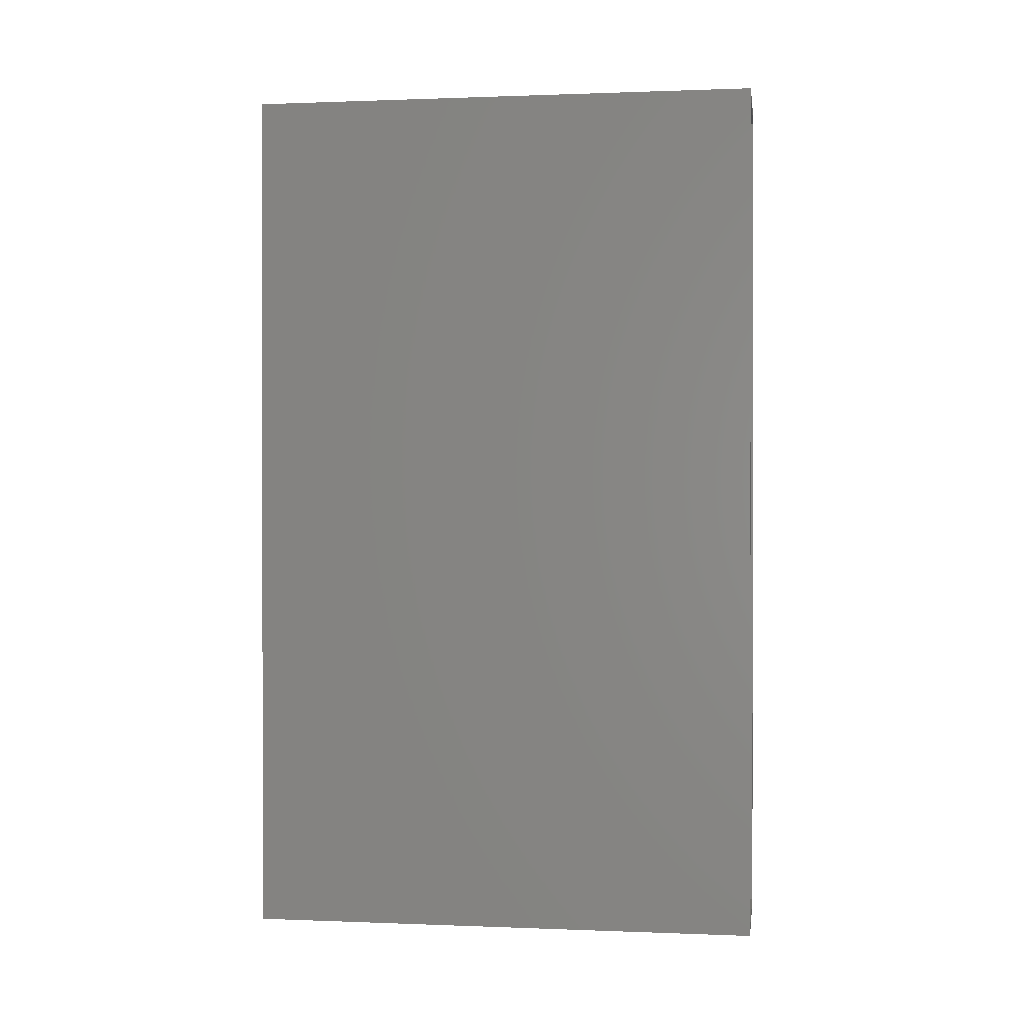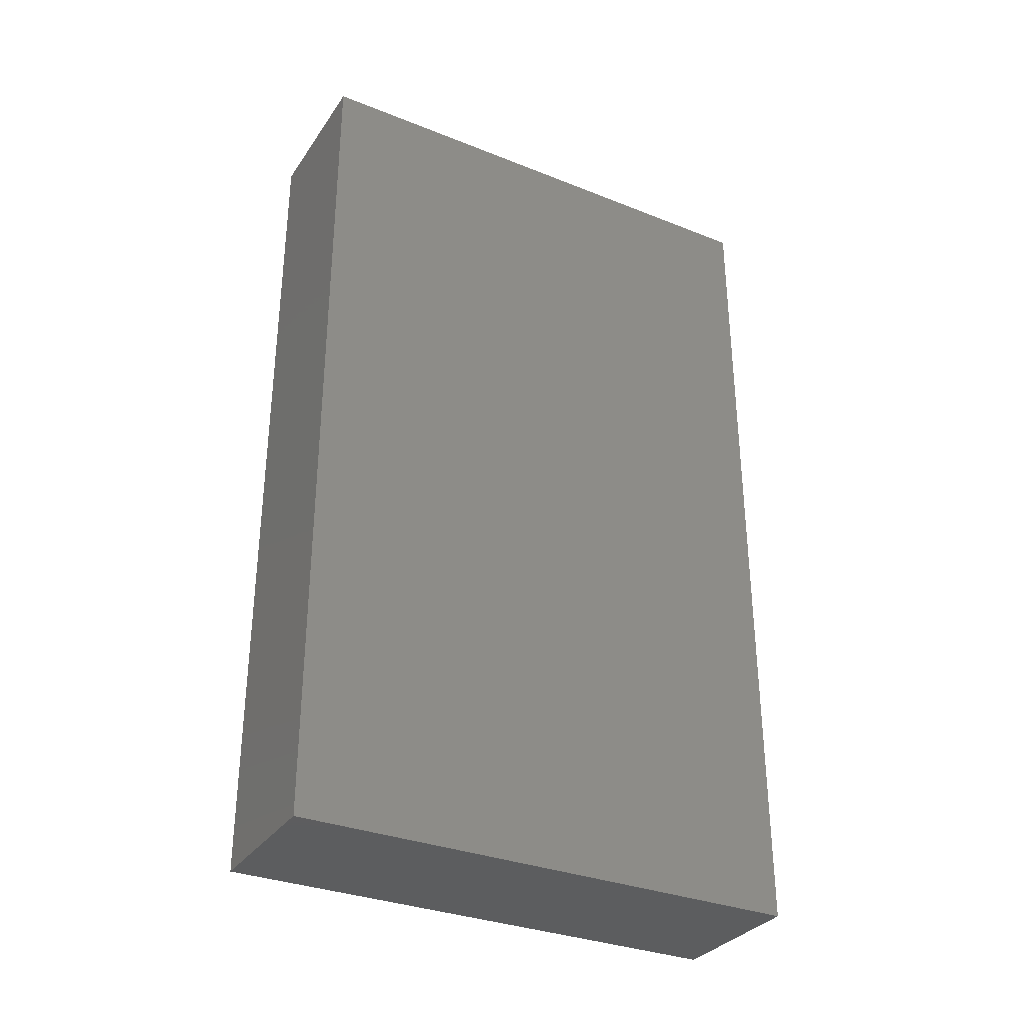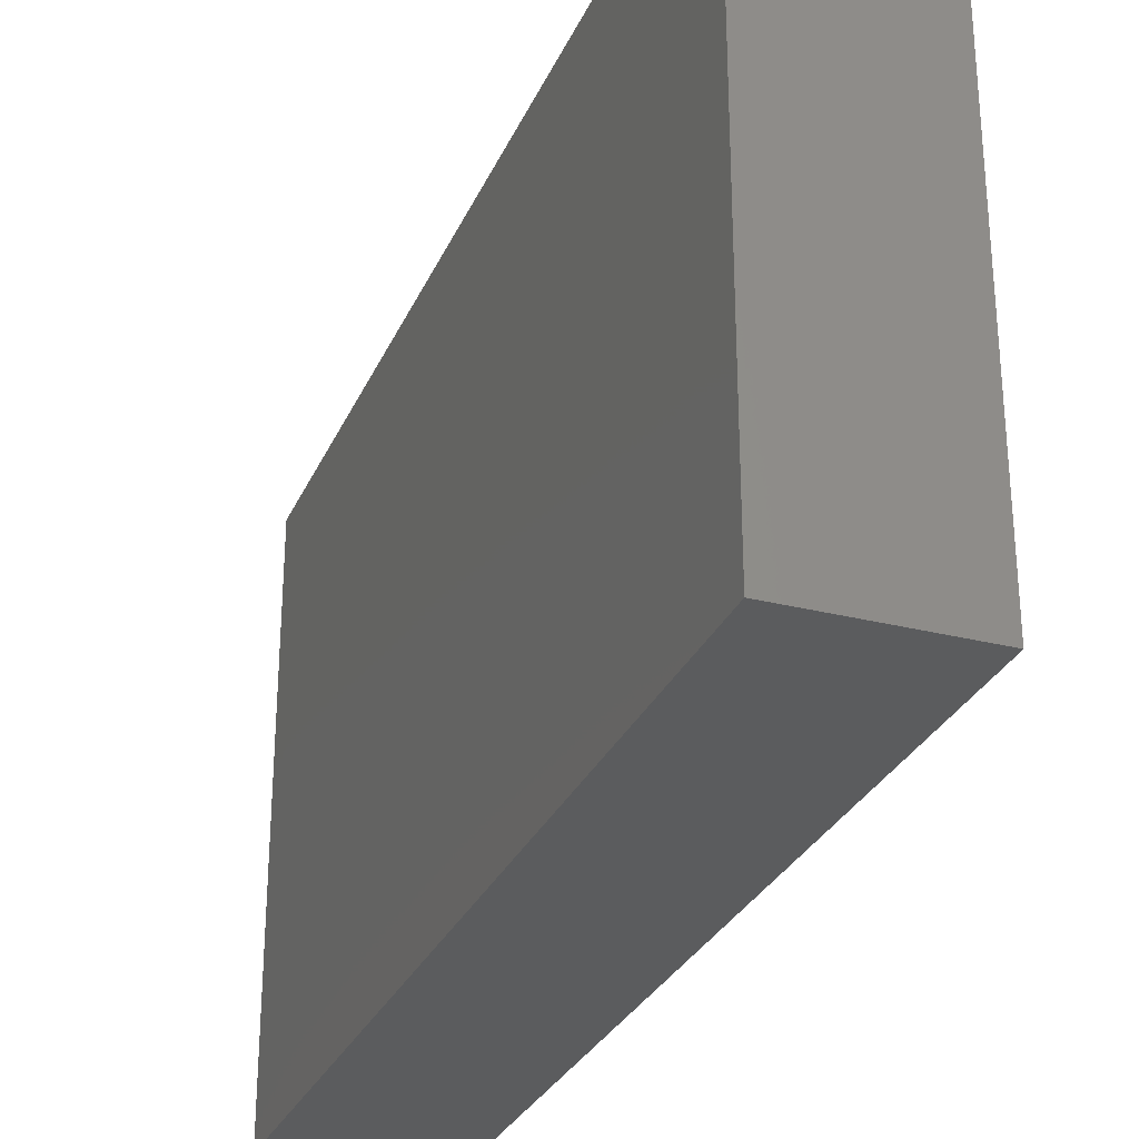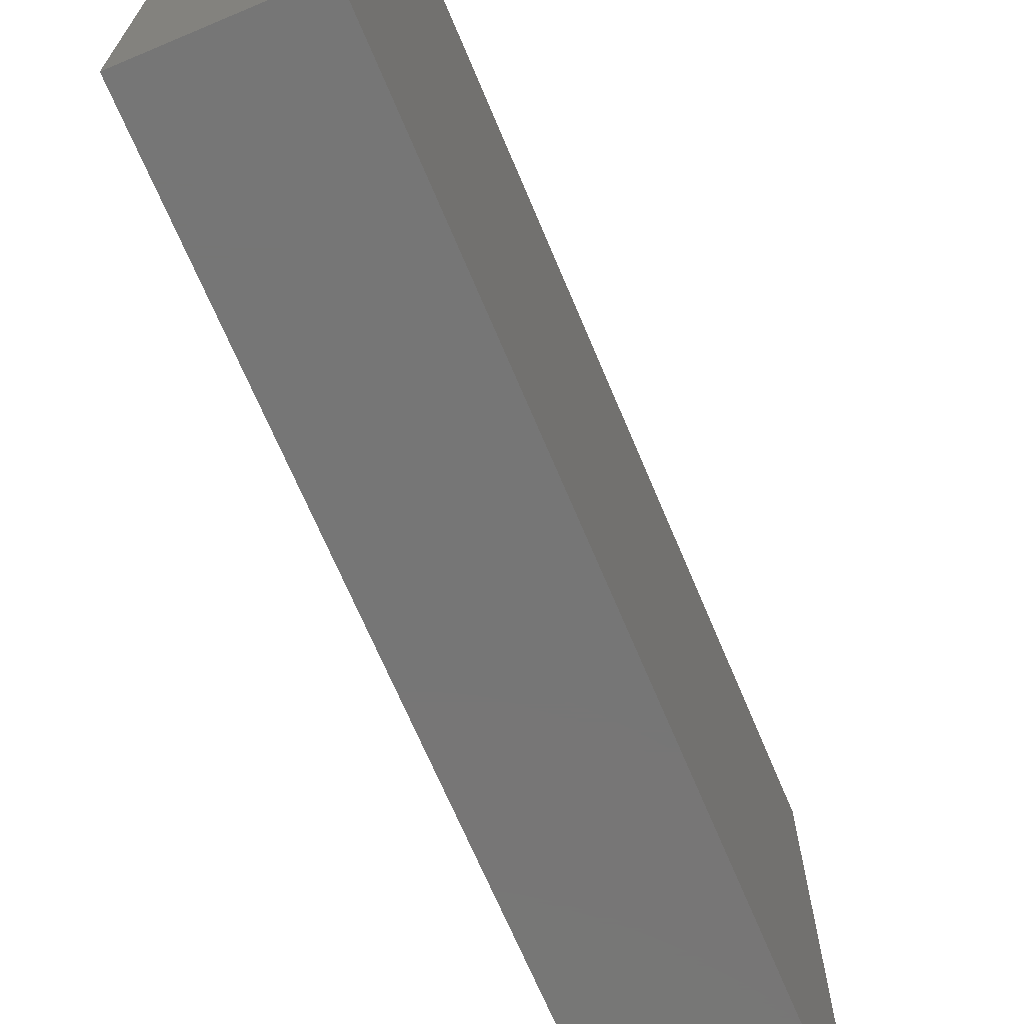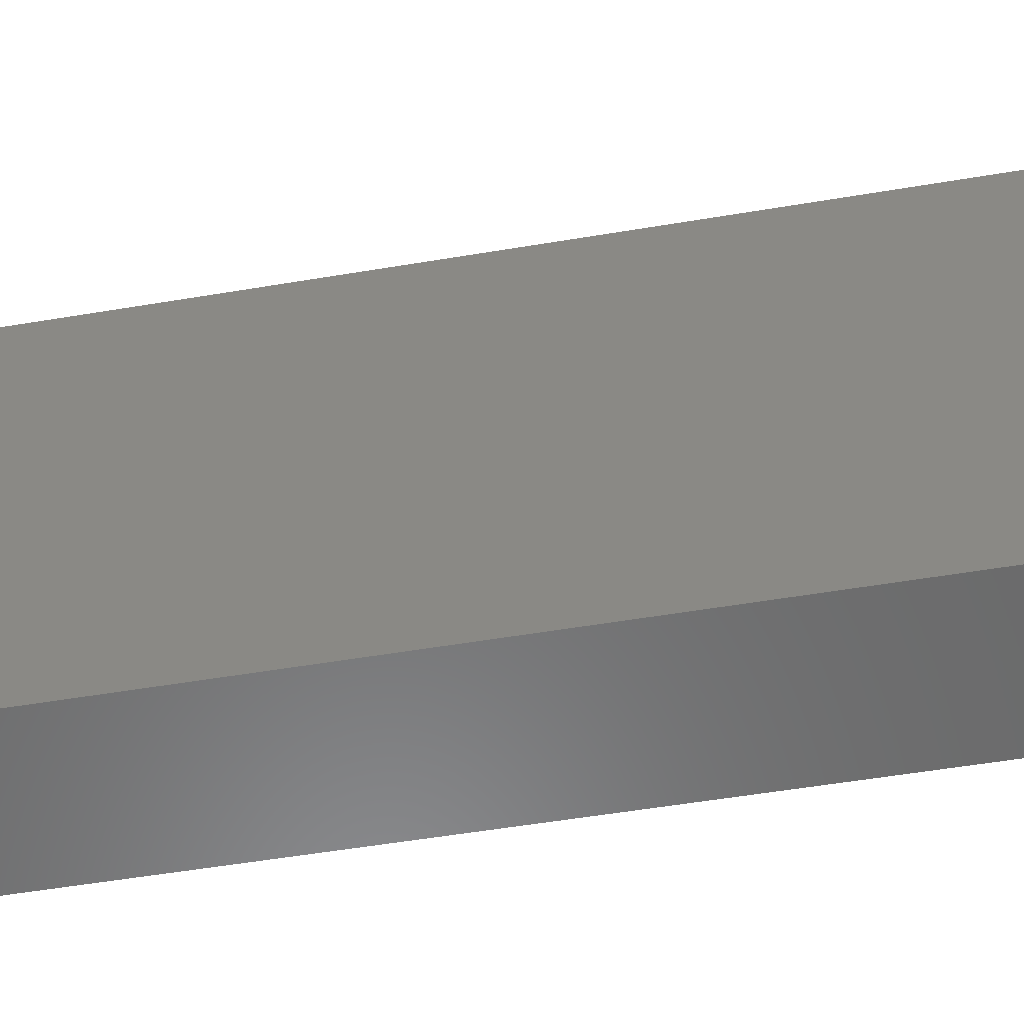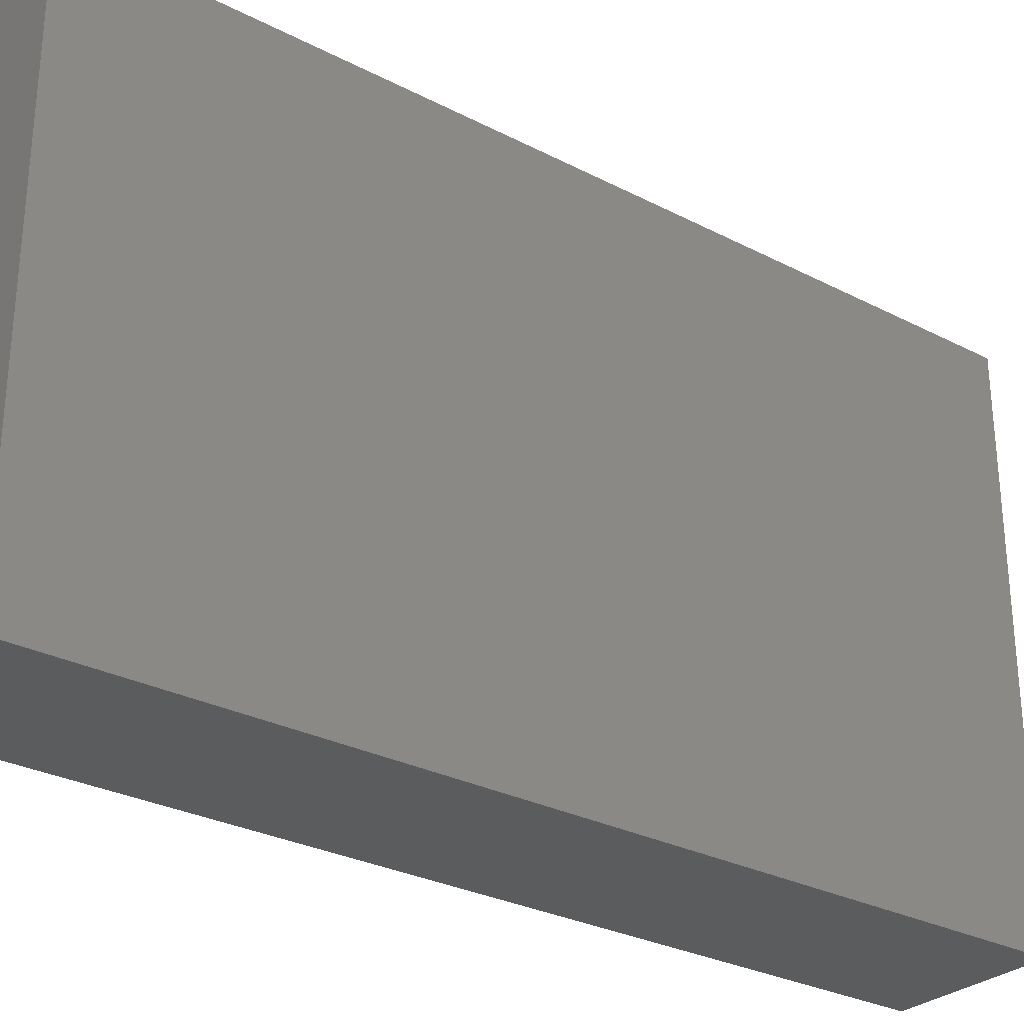
<metadata>
{"format":"stl","ext":"stl","renderer":"f3d","projection":"perspective","resolution":1024,"background":"white","views":[{"elev":0.5,"azim":-81.5,"up":"+Y"},{"elev":-32.5,"azim":-118.9,"up":"+Y"},{"elev":-29.3,"azim":159.4,"up":"+Z"},{"elev":-68.8,"azim":22.8,"up":"+Z"},{"elev":-57.1,"azim":99.8,"up":"+Z"},{"elev":-29.0,"azim":-127.6,"up":"+Z"}]}
</metadata>
<code>
# stl→obj: 16 verts, 28 faces
v 0 0 0
v 0 350 208
v 0 350 0
v 0 0 208
v 60 350 208
v 57 347 208
v 60 0 208
v 3 347 208
v 3 3 208
v 57 3 208
v 60 350 0
v 60 0 0
v 3 347 3
v 3 3 3
v 57 3 3
v 57 347 3
f 1 2 3
f 2 1 4
f 5 6 7
f 5 8 6
f 8 2 9
f 2 8 5
f 10 7 6
f 9 7 10
f 9 4 7
f 4 9 2
f 7 11 5
f 11 7 12
f 1 11 12
f 11 1 3
f 1 7 4
f 7 1 12
f 11 2 5
f 2 11 3
f 9 13 8
f 13 9 14
f 15 6 16
f 6 15 10
f 13 6 8
f 6 13 16
f 13 15 16
f 15 13 14
f 15 9 10
f 9 15 14

</code>
